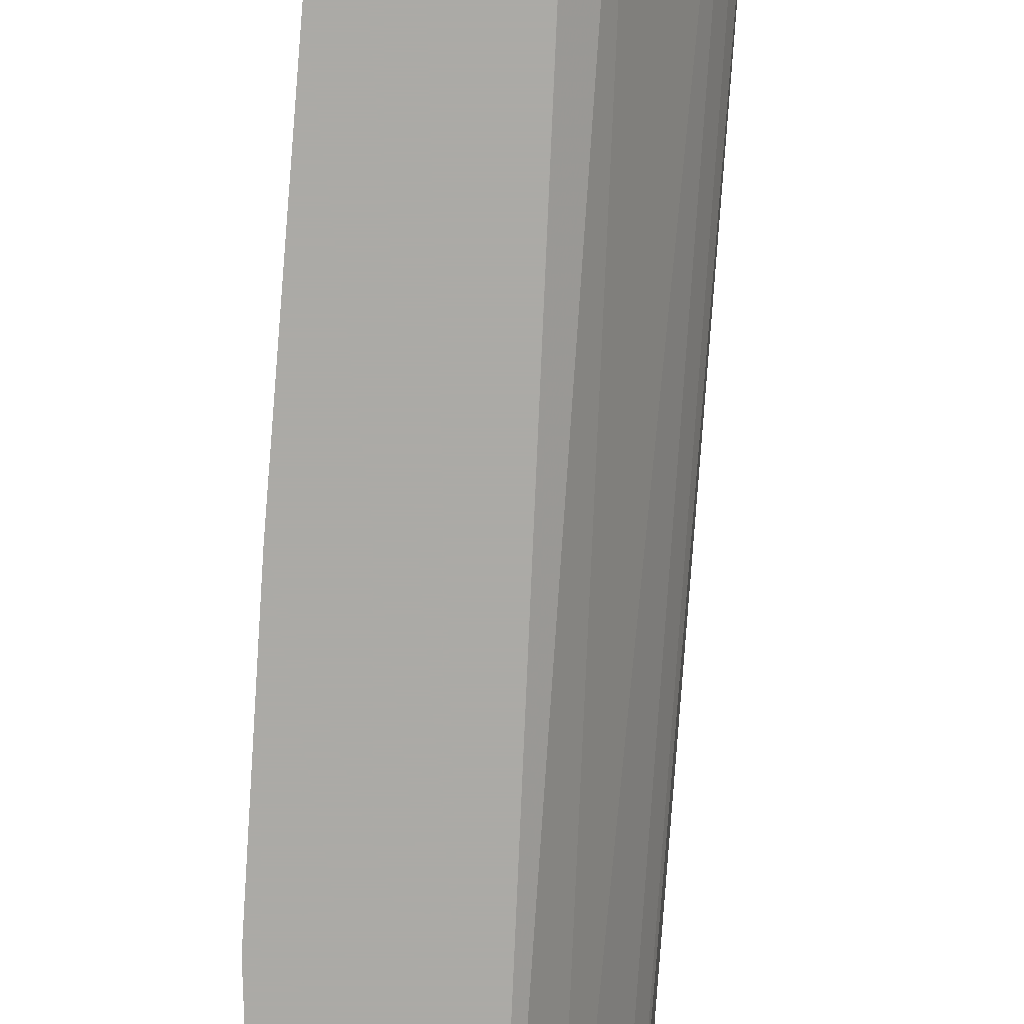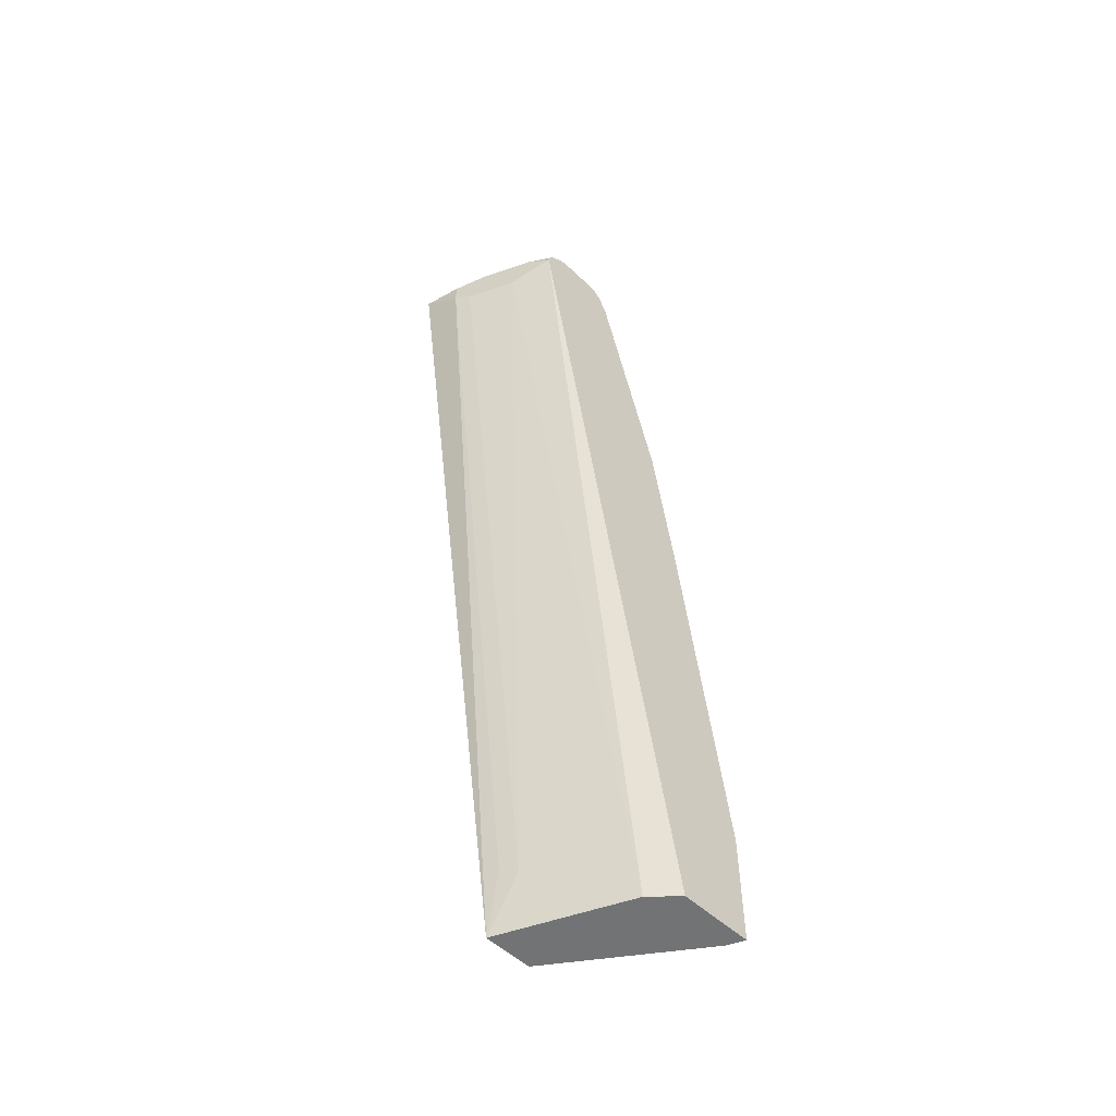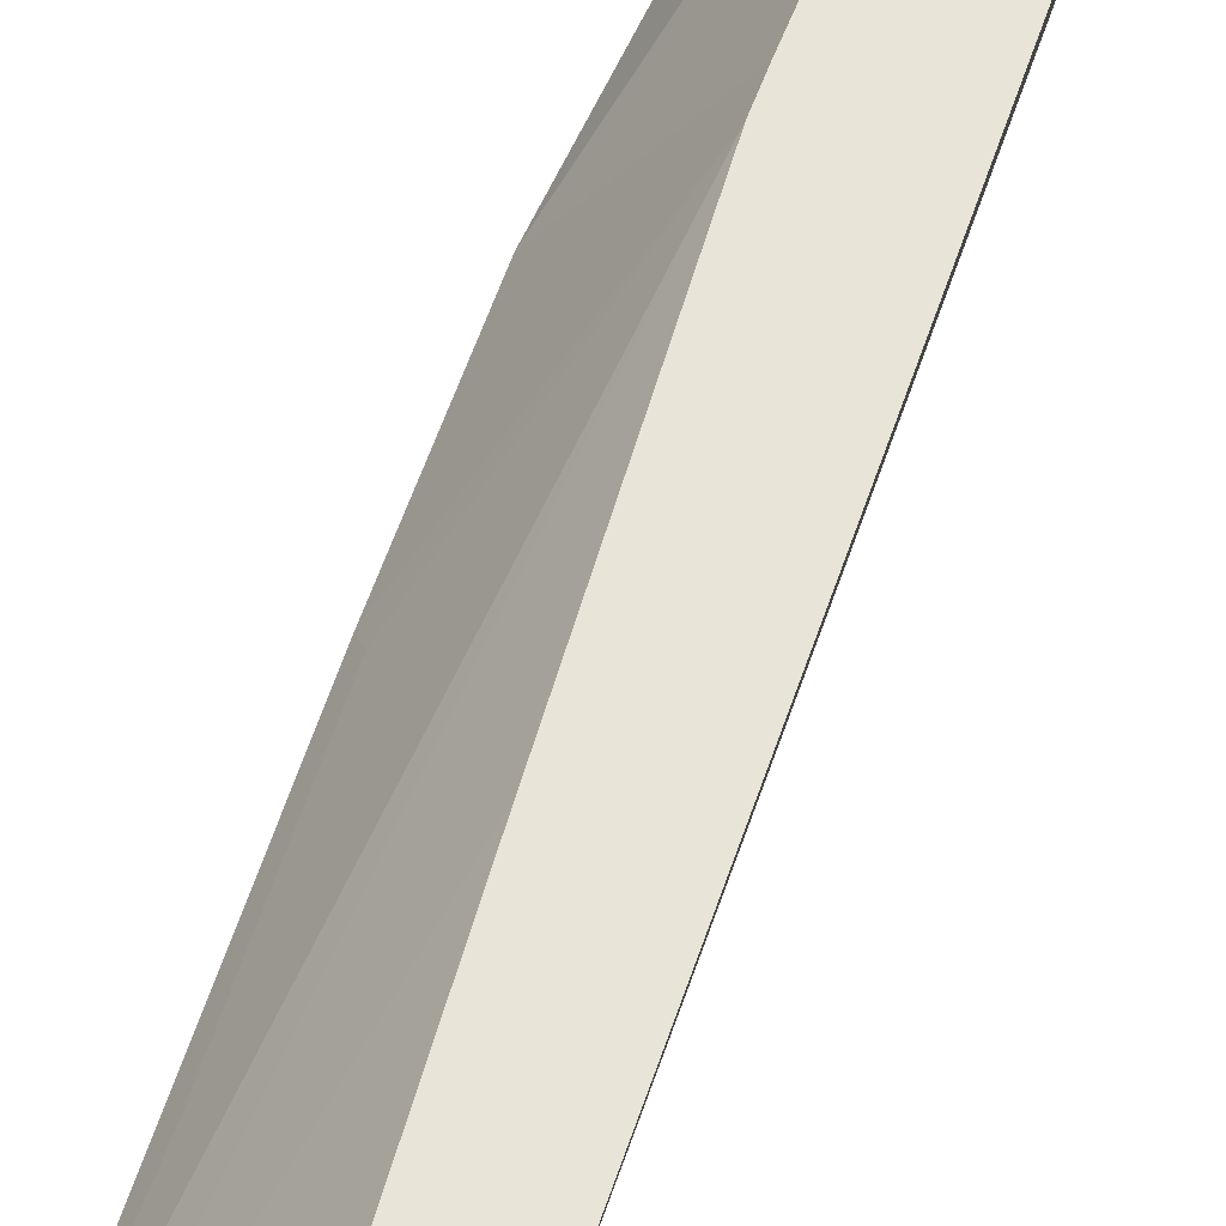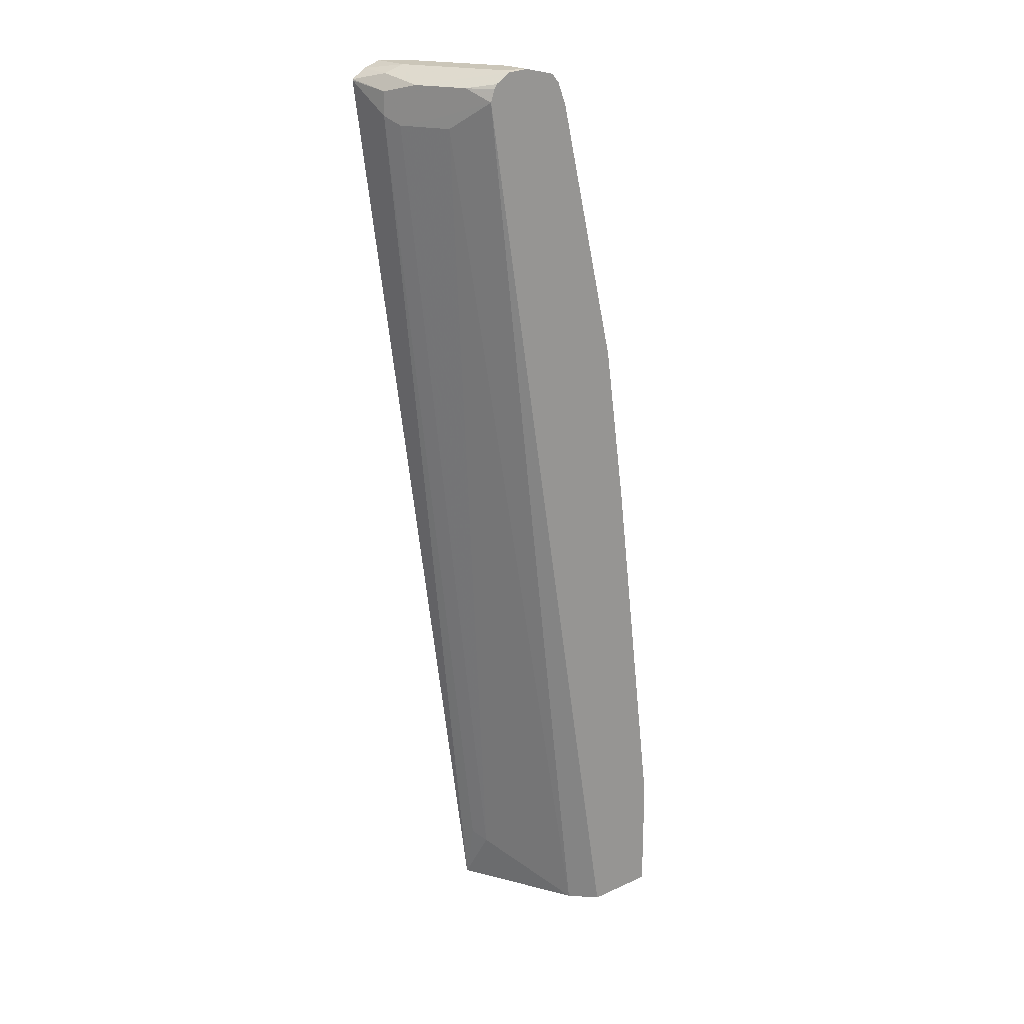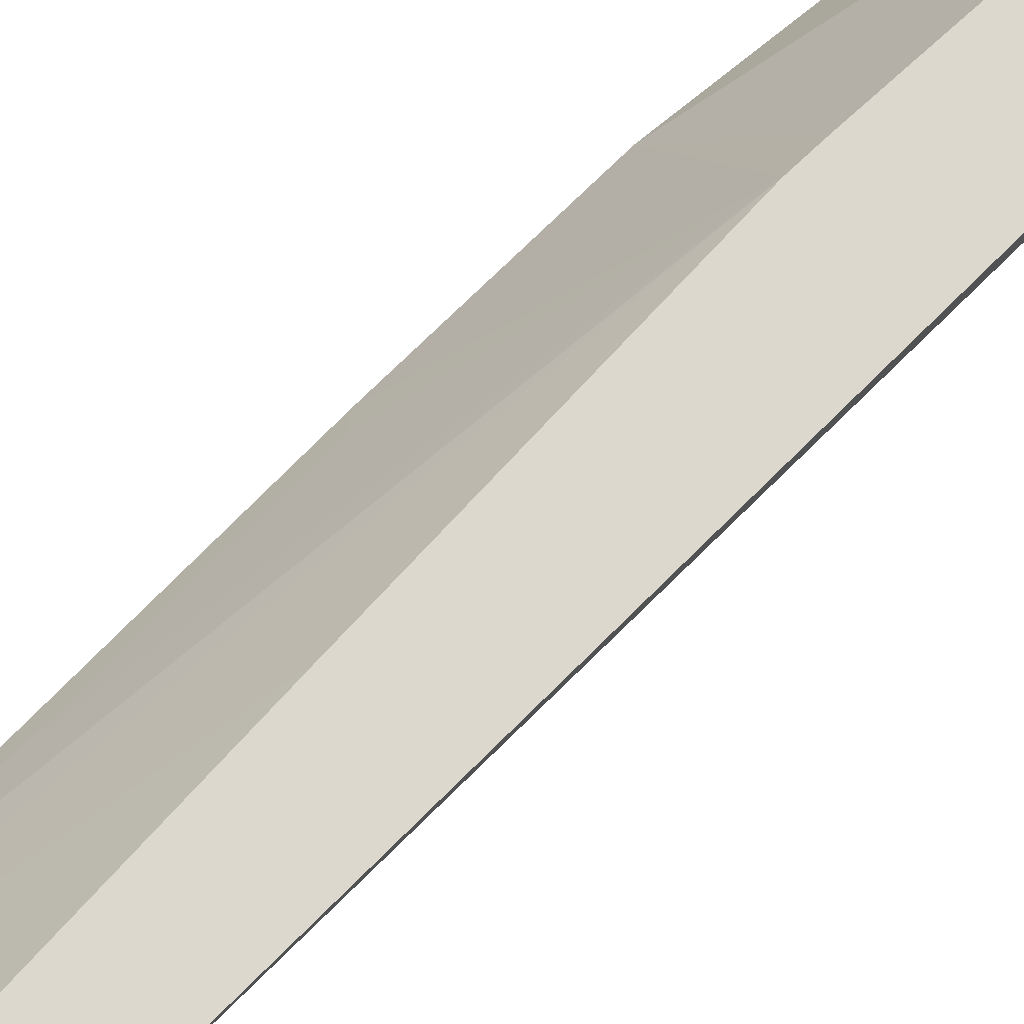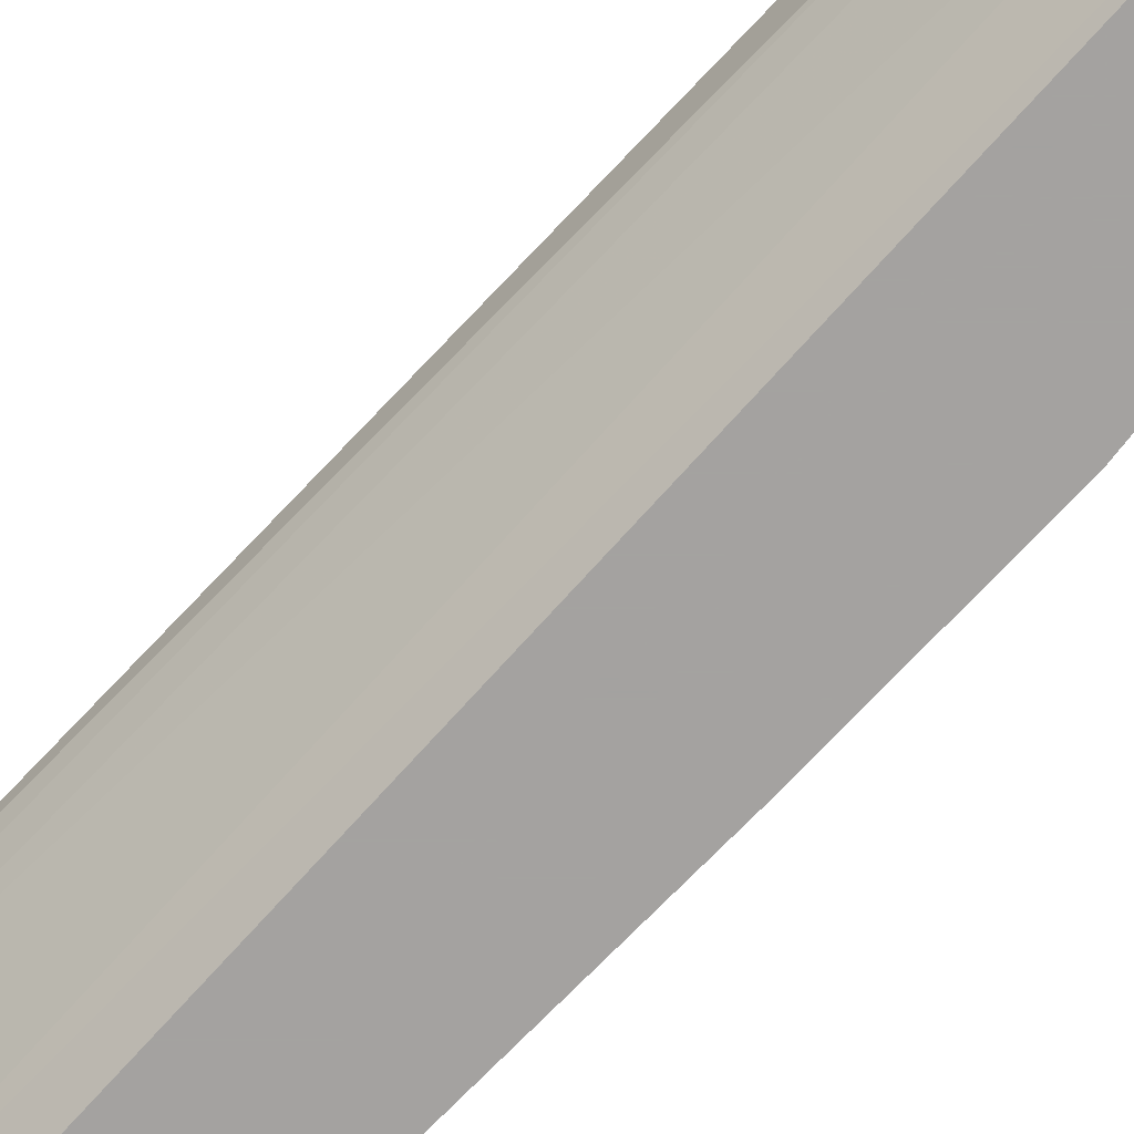
<metadata>
{"format":"obj","ext":"obj","renderer":"f3d","projection":"perspective","resolution":1024,"background":"white","views":[{"elev":-75.9,"azim":-11.8,"up":"+Z"},{"elev":-55.8,"azim":136.5,"up":"+Y"},{"elev":60.2,"azim":10.9,"up":"+Z"},{"elev":21.0,"azim":141.3,"up":"+Y"},{"elev":72.2,"azim":37.0,"up":"+Z"},{"elev":-72.7,"azim":128.8,"up":"+Z"}]}
</metadata>
<code>
v 0.6849 0.6829 -0.1928
v 0.674 0.6433 -0.2451
v 0.674 0.6739 -0.2451
v 0.6842 0.6841 -0.194
v 0.6845 0.6844 -0.1928
v 0.5163 -0.5416 -0.1928
v 0.6638 0.633 -0.2655
v 0.5208 -0.4595 -0.2145
v 0.6638 0.6638 -0.2655
v 0.6536 0.6841 -0.2859
v 0.6638 0.6944 -0.2349
v 0.6661 0.6967 -0.1928
v 0.4551 -0.5416 -0.1928
v 0.5158 -0.5416 -0.1937
v 0.5106 -0.4697 -0.2349
v 0.6331 0.633 -0.3268
v 0.6434 0.6433 -0.3064
v 0.6434 0.6739 -0.3064
v 0.6075 0.6688 -0.378
v 0.6229 0.6841 -0.3472
v 0.58 0.7026 -0.378
v 0.6076 0.6995 -0.3319
v 0.6434 0.7046 -0.2451
v 0.6434 0.7046 -0.1928
v 0.3268 -0.5416 -0.3574
v 0.4551 -0.4334 -0.1928
v 0.5006 -0.5416 -0.2244
v 0.4494 -0.5416 -0.3268
v 0.4393 -0.5416 -0.3469
v 0.6024 0.6843 -0.378
v 0.4392 -0.5412 -0.3472
v 0.4085 -0.5416 -0.3778
v 0.4083 -0.5416 -0.378
v 0.5984 0.6902 -0.378
v 0.5924 0.6943 -0.378
v 0.5515 0.7046 -0.378
v 0.5821 0.7046 -0.3676
v 0.6127 0.7046 -0.2145
v 0.5974 0.697 -0.1991
v 0.6038 0.6954 -0.1928
v 0.3164 -0.5416 -0.378
v 0.3268 -0.4391 -0.3574
v 0.4573 -0.3993 -0.1928
v 0.4391 -0.5416 -0.3471
v 0.5515 0.7046 -0.337
v 0.5105 0.6956 -0.378
v 0.5361 0.697 -0.3217
v 0.5923 0.6841 -0.194
v 0.5948 0.6852 -0.1928
v 0.3164 -0.3882 -0.378
v 0.488 -0.06228 -0.1928
v 0.5208 0.2846 -0.1928
v 0.5005 0.6844 -0.378
v 0.5002 0.6839 -0.378
v 0.531 0.6841 -0.3166
v 0.592 0.6795 -0.1928
v 0.5929 0.6829 -0.1928
v 0.4888 0.6555 -0.378
v 0.4083 0.3164 -0.378
v 0.3777 0.1019 -0.378
v 0.3574 -0.1633 -0.3574
v 0.5262 0.3179 -0.1928
v 0.3881 0.08166 -0.3574
v 0.5875 0.655 -0.1928
v 0.5307 0.3426 -0.1928
f 23 37 36
f 21 36 37
f 21 37 23
f 21 23 22
f 20 35 21
f 25 42 41
f 24 38 39
f 23 45 38
f 23 38 24
f 24 39 40
f 26 43 42
f 20 34 35
f 23 36 45
f 20 30 34
f 19 50 60
f 19 35 34
f 19 21 35
f 19 36 21
f 19 46 36
f 19 53 46
f 19 54 53
f 19 58 54
f 19 59 58
f 19 60 59
f 19 41 50
f 19 33 41
f 29 44 31
f 19 32 33
f 19 34 30
f 31 44 32
f 52 60 63
f 38 45 47
f 19 31 32
f 60 61 63
f 59 65 64
f 59 62 65
f 56 59 64
f 52 63 61
f 52 59 60
f 52 62 59
f 50 61 60
f 50 52 61
f 48 59 56
f 48 58 59
f 48 54 58
f 48 55 54
f 48 57 49
f 48 56 57
f 47 54 55
f 47 53 54
f 46 53 47
f 45 46 47
f 42 52 50
f 42 51 52
f 42 43 51
f 41 42 50
f 39 49 40
f 39 48 49
f 39 55 48
f 39 47 55
f 38 47 39
f 36 46 45
f 19 29 31
f 6 13 25
f 17 19 18
f 4 11 5
f 3 11 4
f 3 10 11
f 3 9 10
f 2 15 7
f 2 8 15
f 2 6 8
f 2 9 3
f 2 7 9
f 1 6 2
f 1 13 6
f 1 26 13
f 1 43 26
f 5 11 12
f 1 51 43
f 19 30 20
f 1 65 62
f 1 64 65
f 1 56 64
f 1 57 56
f 1 49 57
f 1 40 49
f 1 24 40
f 1 12 24
f 1 5 12
f 1 4 5
f 1 3 4
f 1 2 3
f 1 52 51
f 6 25 41
f 1 62 52
f 13 42 25
f 6 41 33
f 16 29 19
f 16 19 17
f 15 29 16
f 15 28 29
f 15 27 28
f 14 27 15
f 13 26 42
f 12 23 24
f 11 23 12
f 10 23 11
f 10 21 22
f 10 20 21
f 10 19 20
f 10 22 23
f 7 15 16
f 6 33 32
f 6 32 44
f 6 44 29
f 6 29 28
f 10 18 19
f 6 27 14
f 6 14 15
f 6 28 27
f 6 15 8
f 7 16 17
f 7 17 18
f 7 18 10
f 7 10 9

</code>
